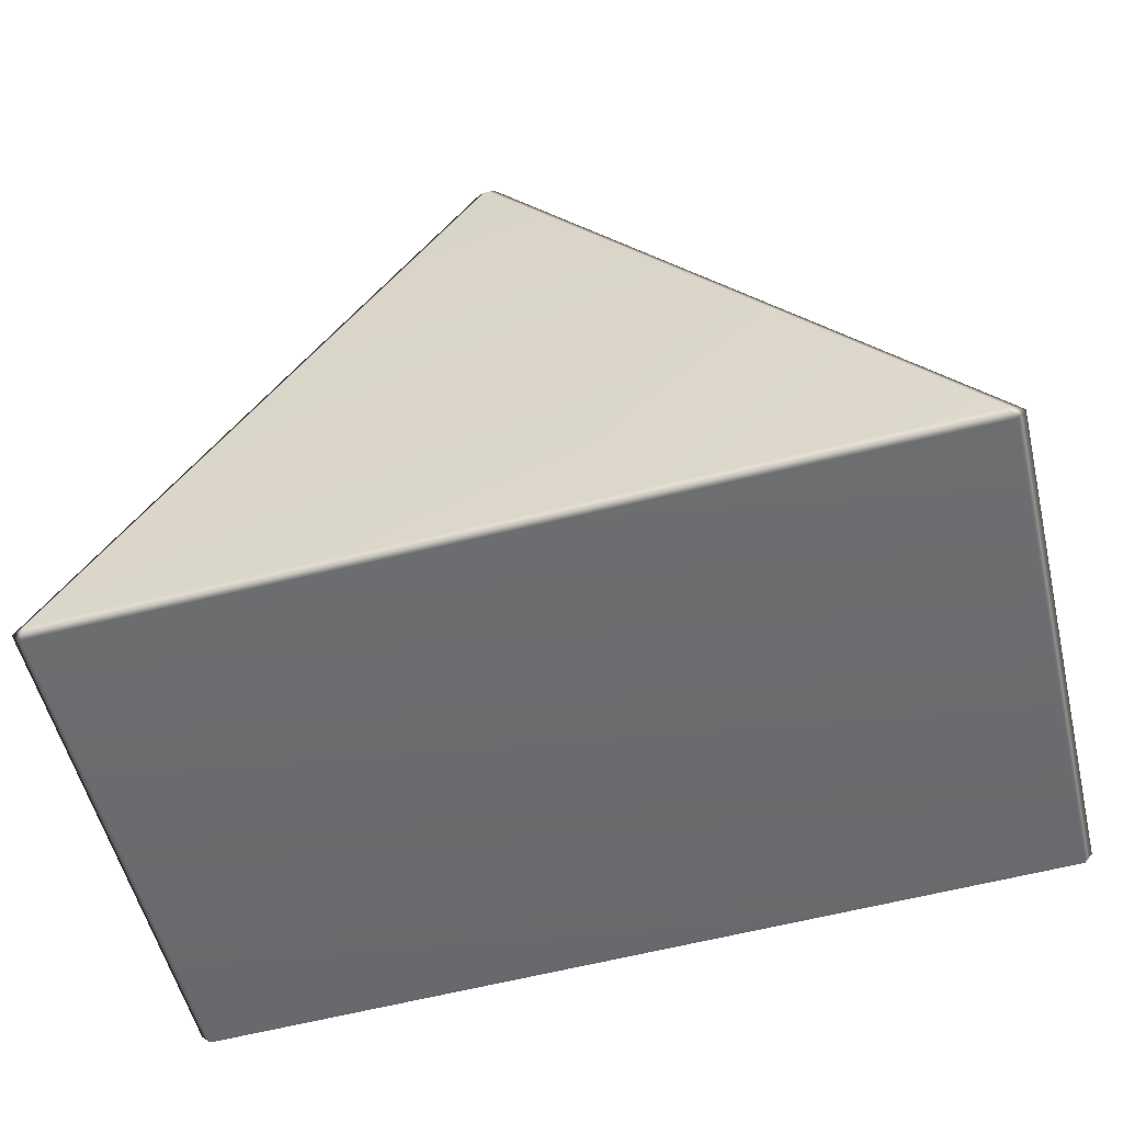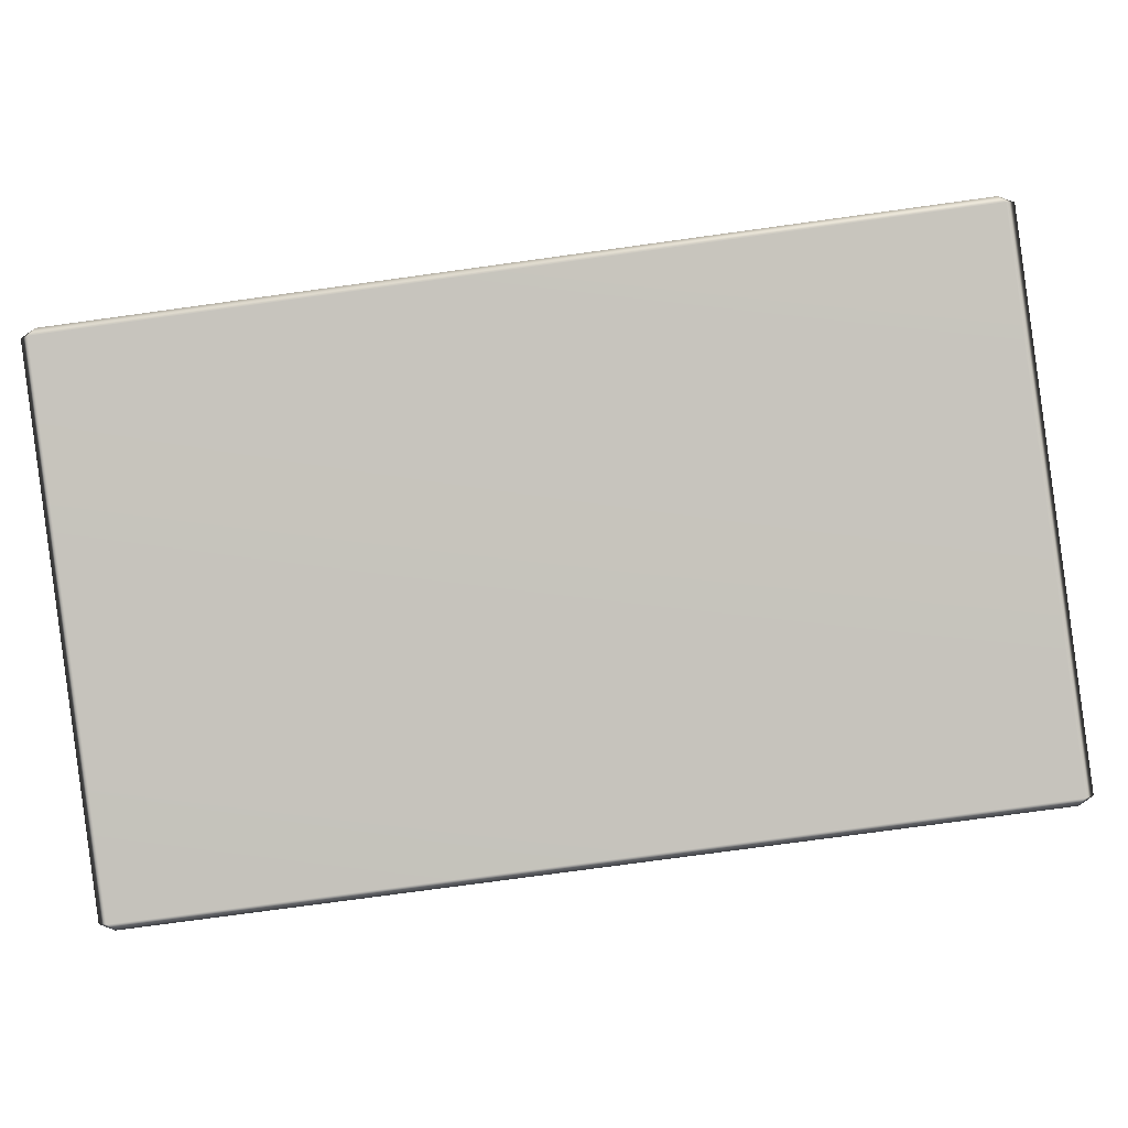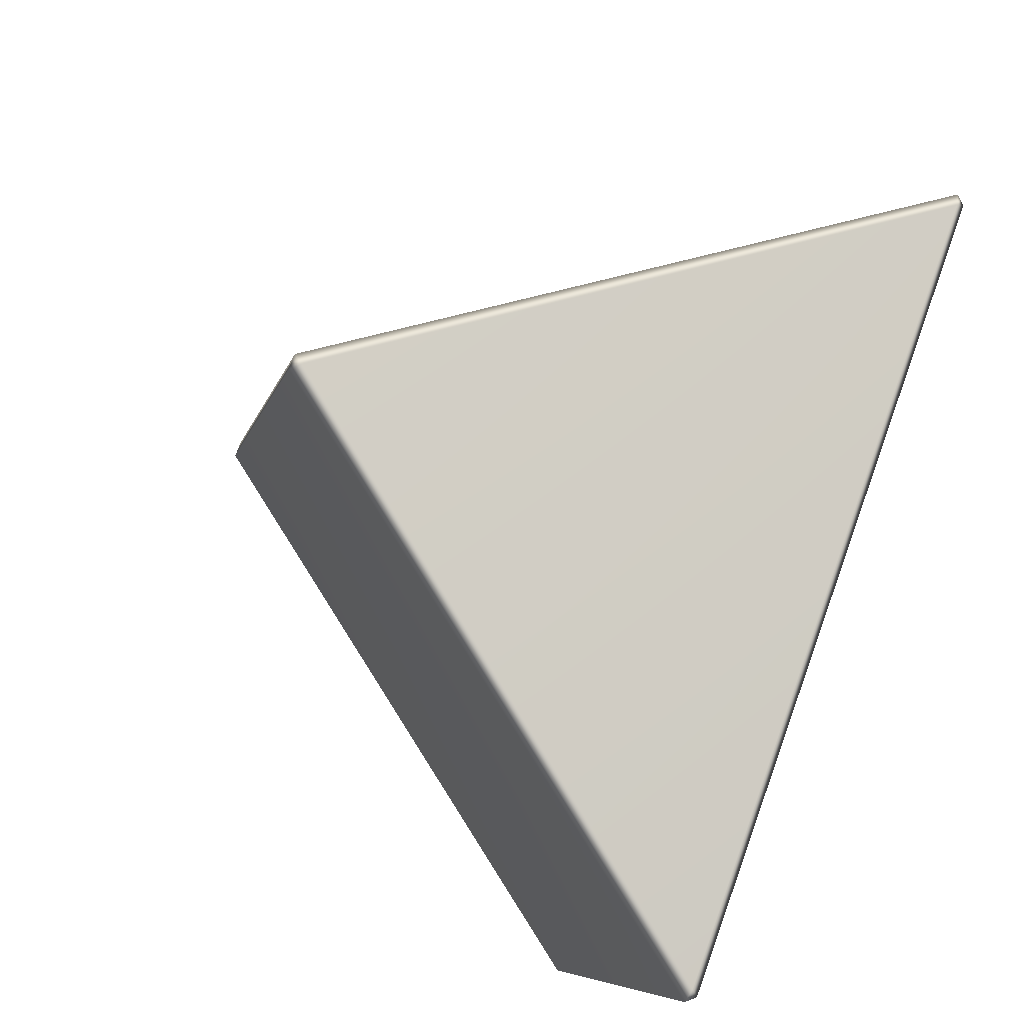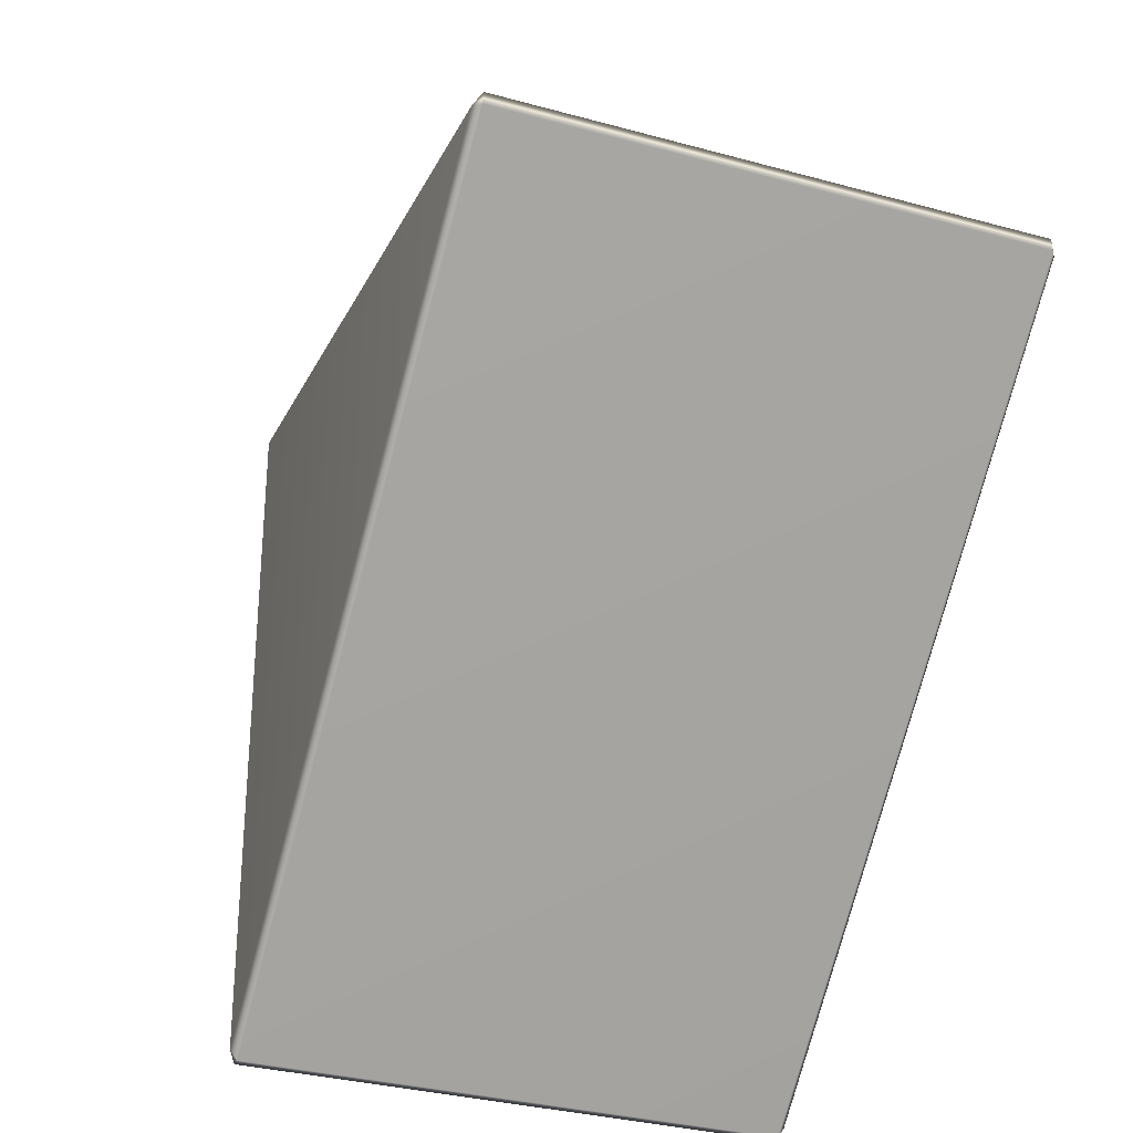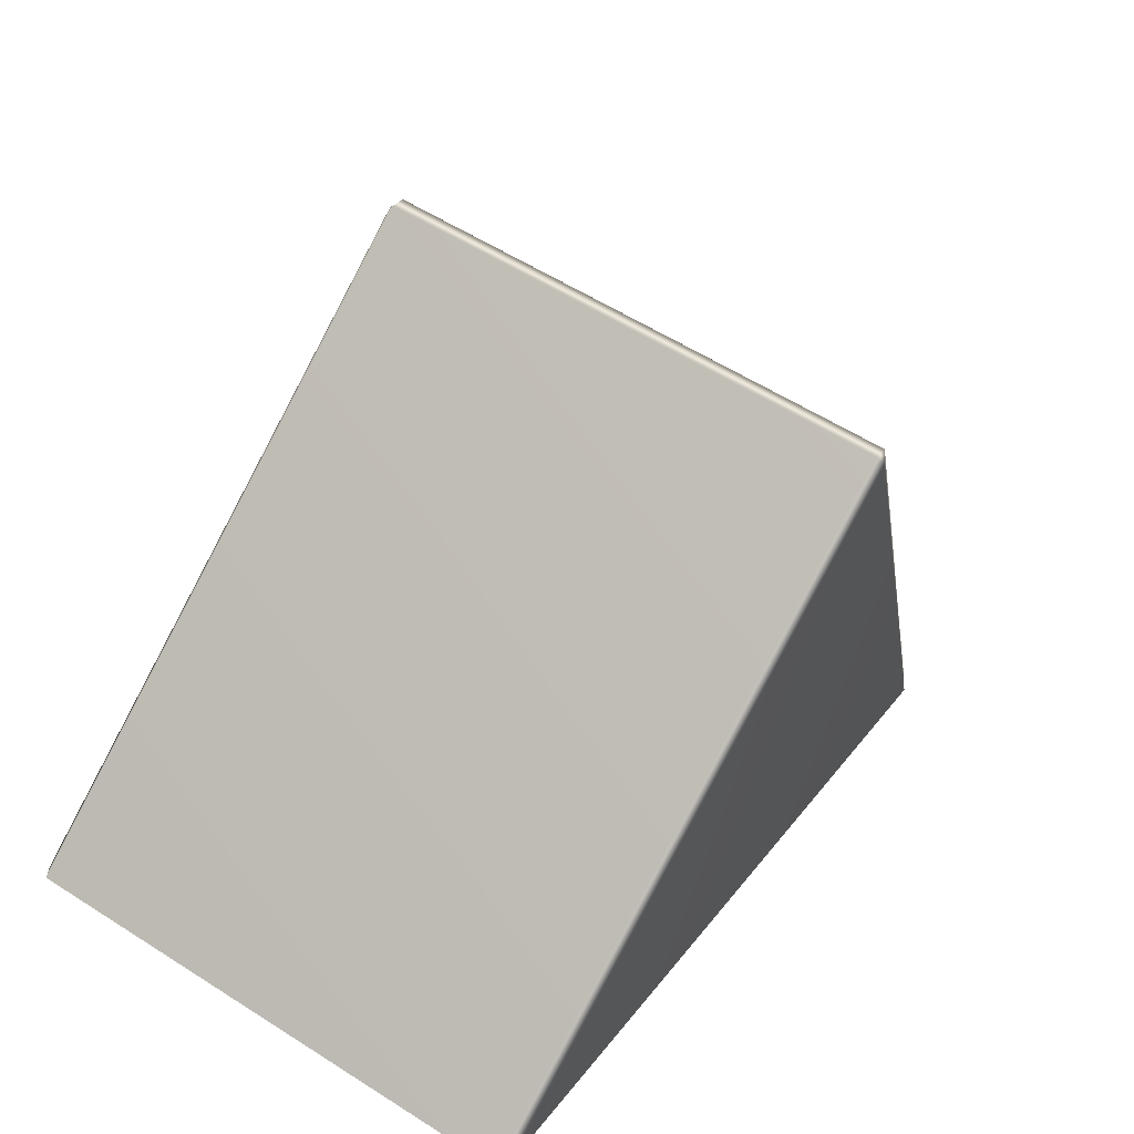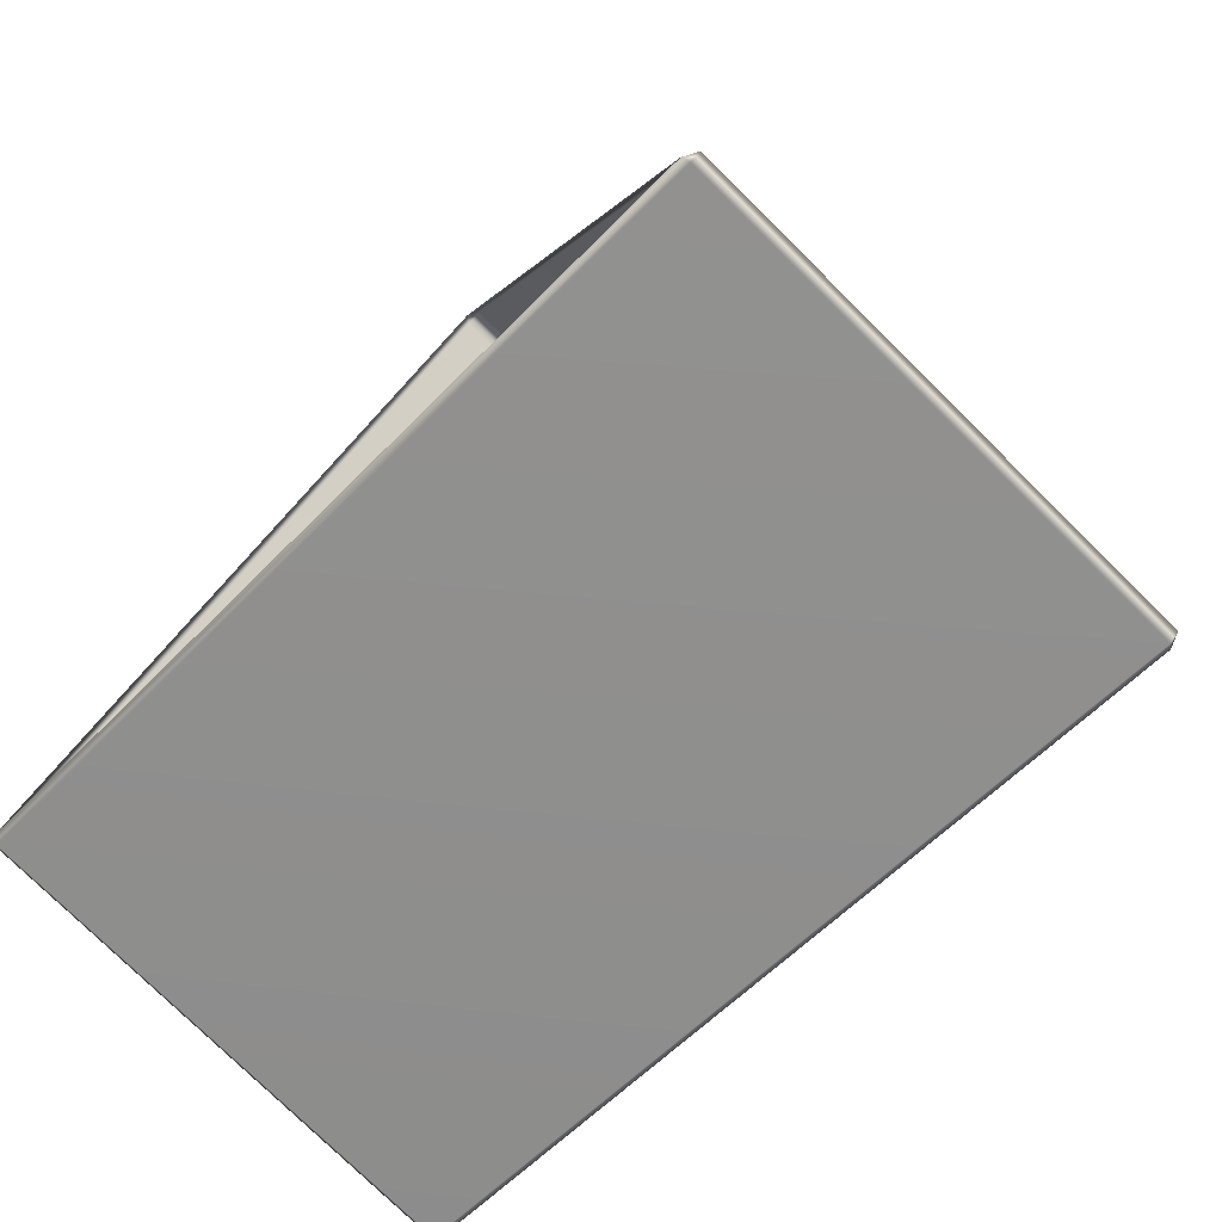
<metadata>
{"format":"obj","ext":"obj","renderer":"f3d","projection":"perspective","resolution":1024,"background":"white","views":[{"elev":-66.2,"azim":-166.4,"up":"+Z"},{"elev":-76.5,"azim":7.8,"up":"+Z"},{"elev":77.4,"azim":109.9,"up":"+Y"},{"elev":-77.1,"azim":-105.0,"up":"+Z"},{"elev":33.0,"azim":120.9,"up":"+Z"},{"elev":-57.8,"azim":47.0,"up":"+Z"}]}
</metadata>
<code>
g LM4_PrismObstacle_12
v 3.91e-05 -3.477 0.9584
v -2.864 -2.589 4.699
v -2.807 -2.528 4.747
v 0.09556 -3.428 0.9536
v 0.09556 -0.01622 0.1439
v 0.03694 -0.03041 0.07902
v 0.03439 -3.443 0.8889
v 3.91e-05 -3.477 0.9584
v -2.809 0.8871 3.939
v -2.922 -2.528 4.747
v -2.92 0.8871 3.939
v -2.864 -2.589 4.699
v 0.03439 -3.443 0.8889
v -5.729 -3.477 0.9584
v 3.91e-05 -3.477 0.9584
v -5.766 -3.444 0.8892
v -5.763 -0.03155 0.0793
v 0.03694 -0.03041 0.07902
v -5.825 -0.01622 0.1439
v -5.825 -3.428 0.9536
v -5.729 -3.477 0.9584
v 3.91e-05 0.02991 0.1263
v 0.09556 -0.01622 0.1439
v -5.729 0.02991 0.1263
v -5.825 -0.01622 0.1439
v -2.92 0.8871 3.939
v -2.864 0.9176 3.867
v -2.809 0.8871 3.939
v -5.825 -3.428 0.9536
v -2.864 -2.589 4.699
v -5.729 -3.477 0.9584
v -2.922 -2.528 4.747
v -2.92 0.8871 3.939
v -5.825 -0.01622 0.1439
g LM4_PrismObstacle_12_0
f 3 2 1
f 4 3 1
f 4 5 3
f 6 5 4
f 7 6 4
f 7 4 8
f 5 9 3
f 10 3 9
f 11 10 9
f 3 10 12
f 15 14 13
f 14 16 13
f 16 17 13
f 17 18 13
f 19 17 16
f 20 19 16
f 16 21 20
f 18 17 22
f 18 22 23
f 17 24 22
f 17 25 24
f 25 26 24
f 22 27 23
f 24 27 22
f 26 27 24
f 27 28 23
f 27 26 28
f 31 30 29
f 30 32 29
f 32 33 29
f 33 34 29

</code>
